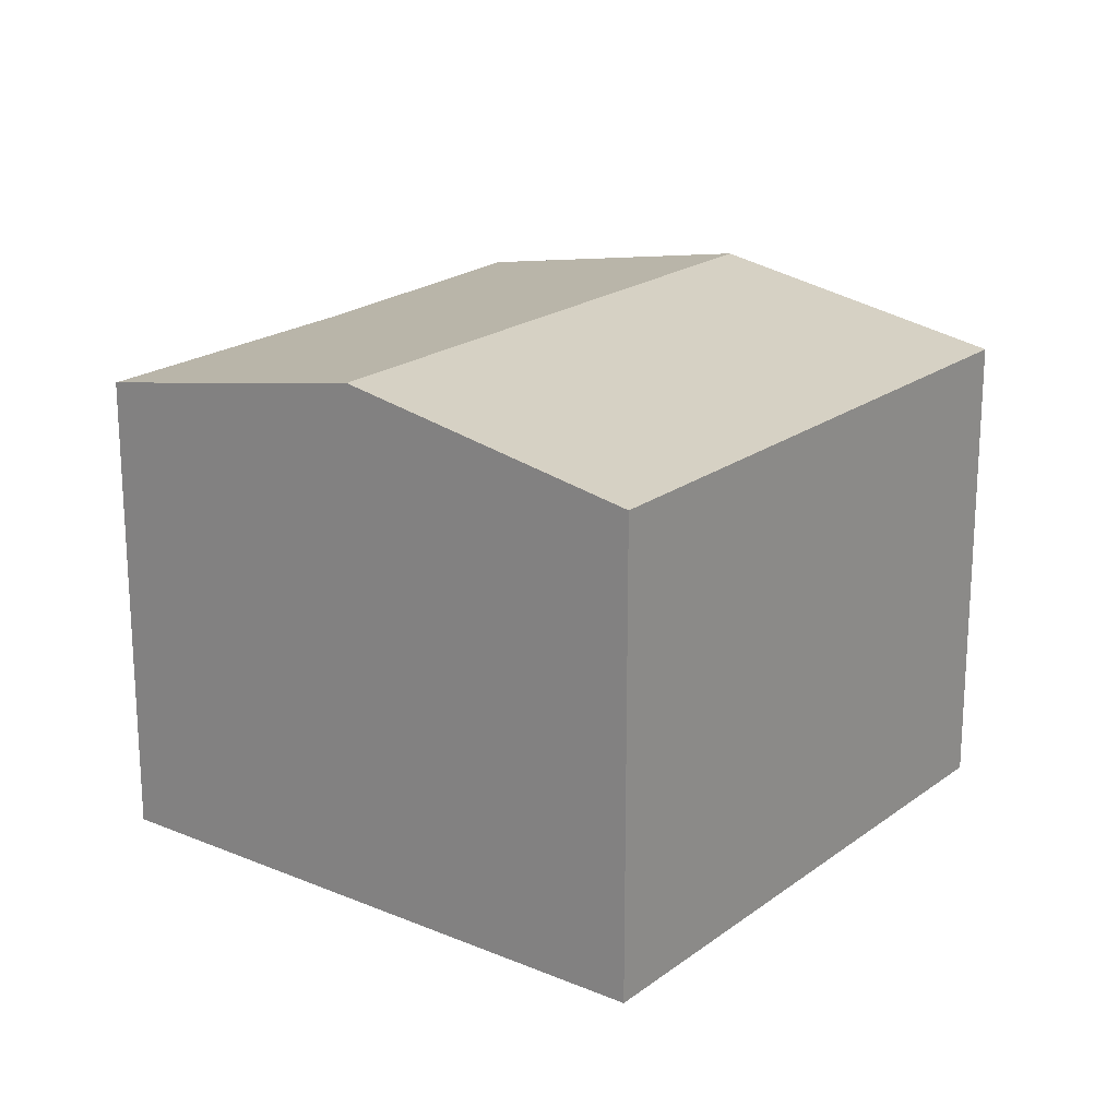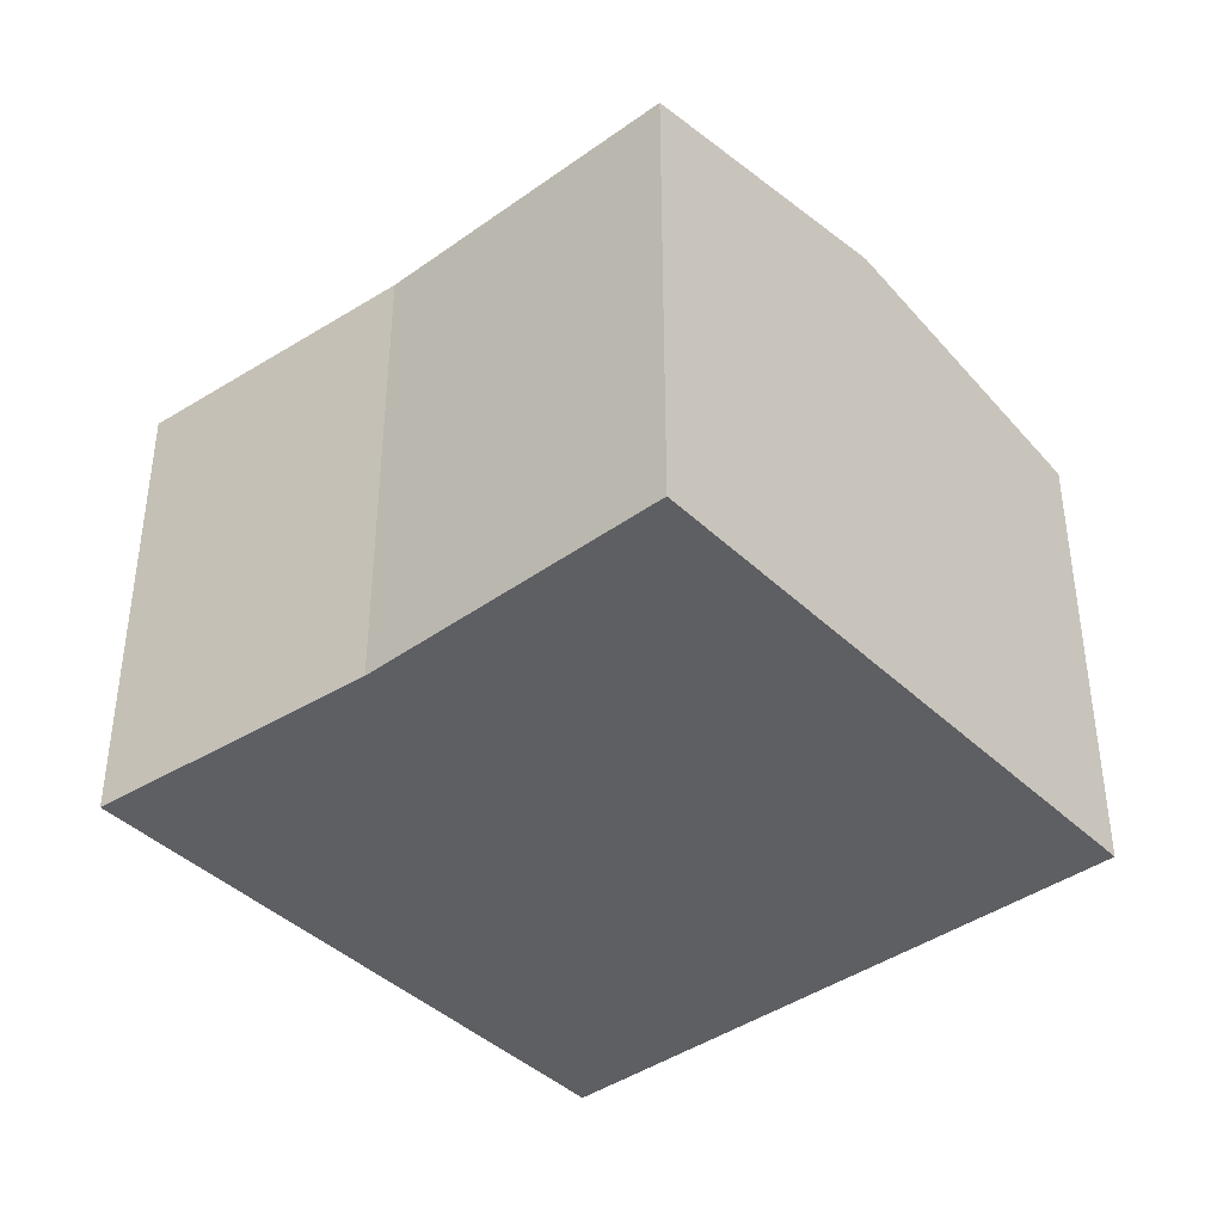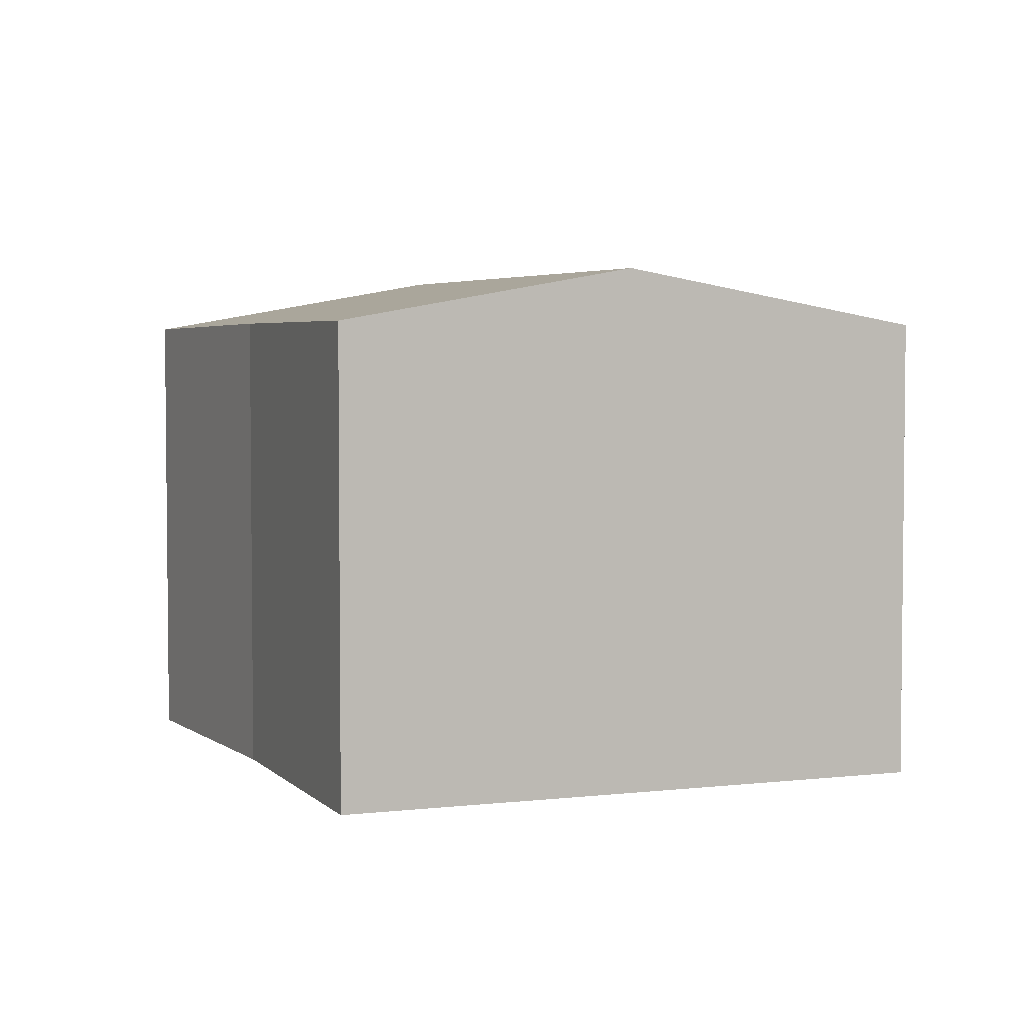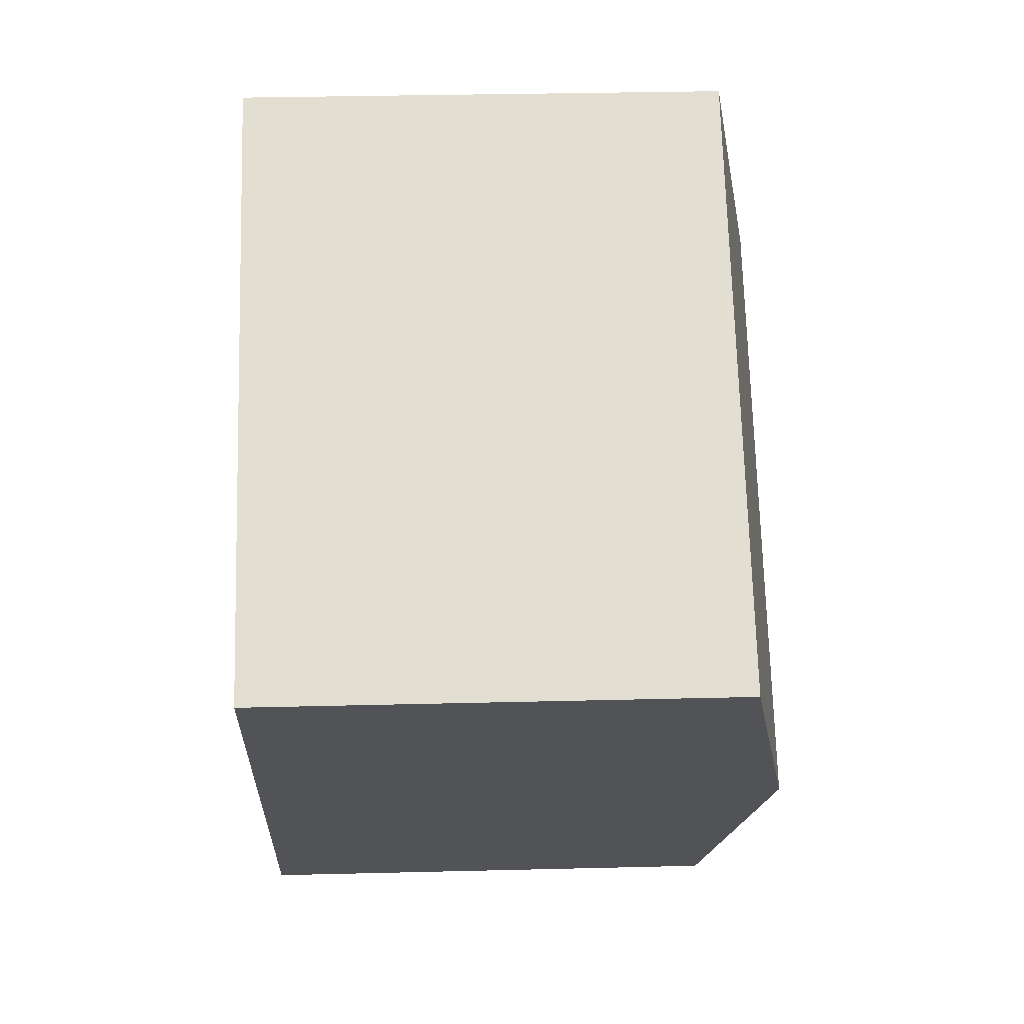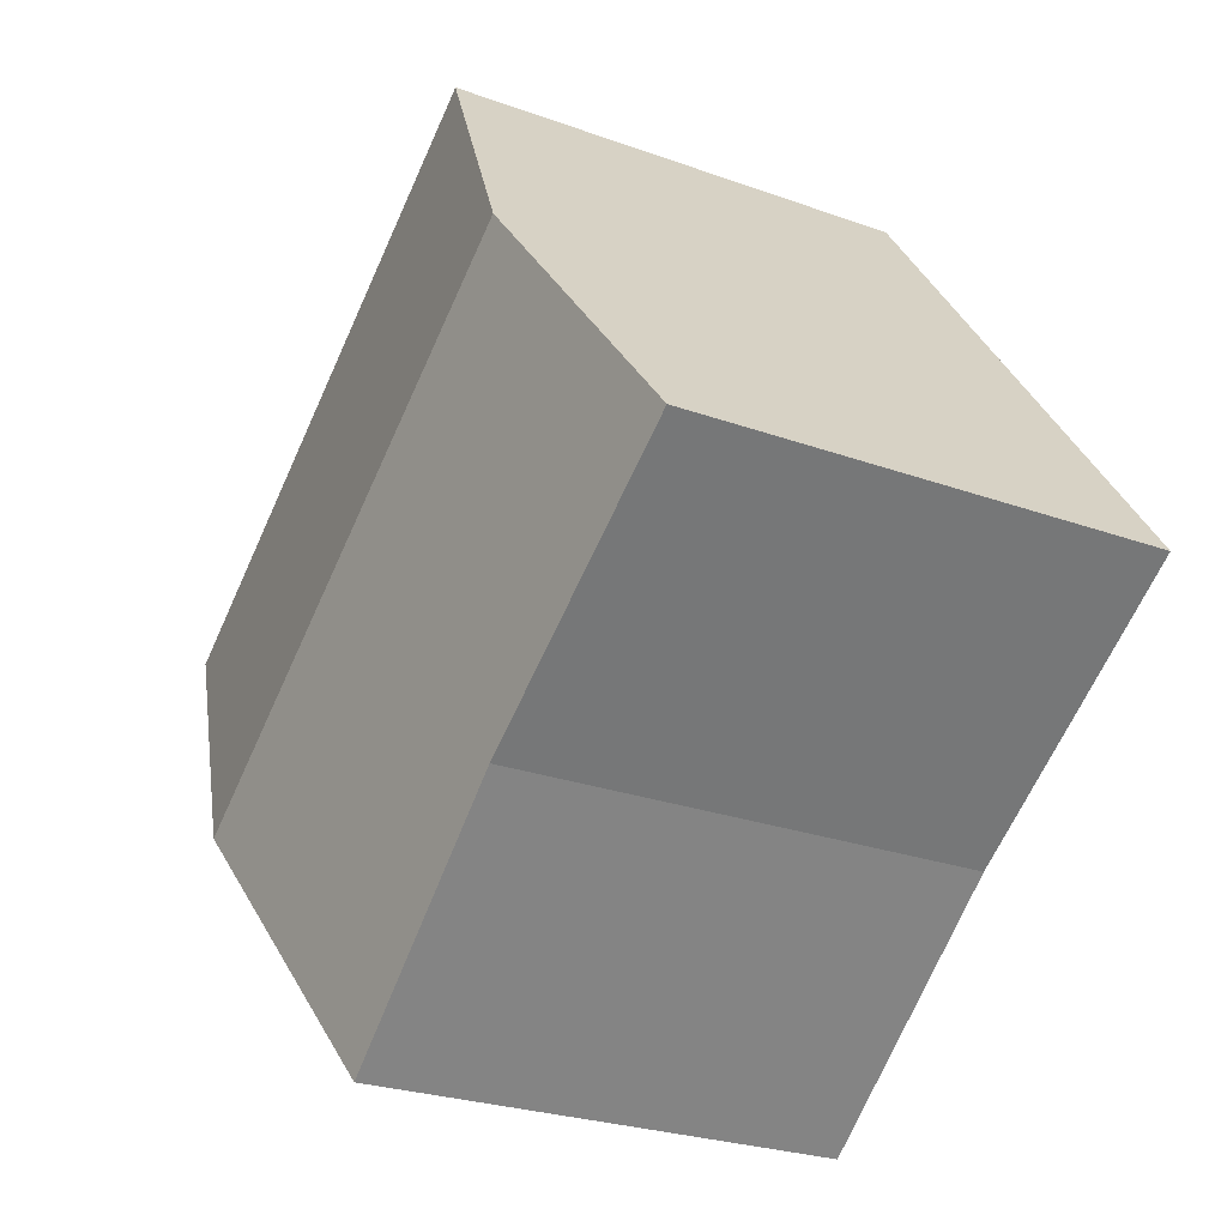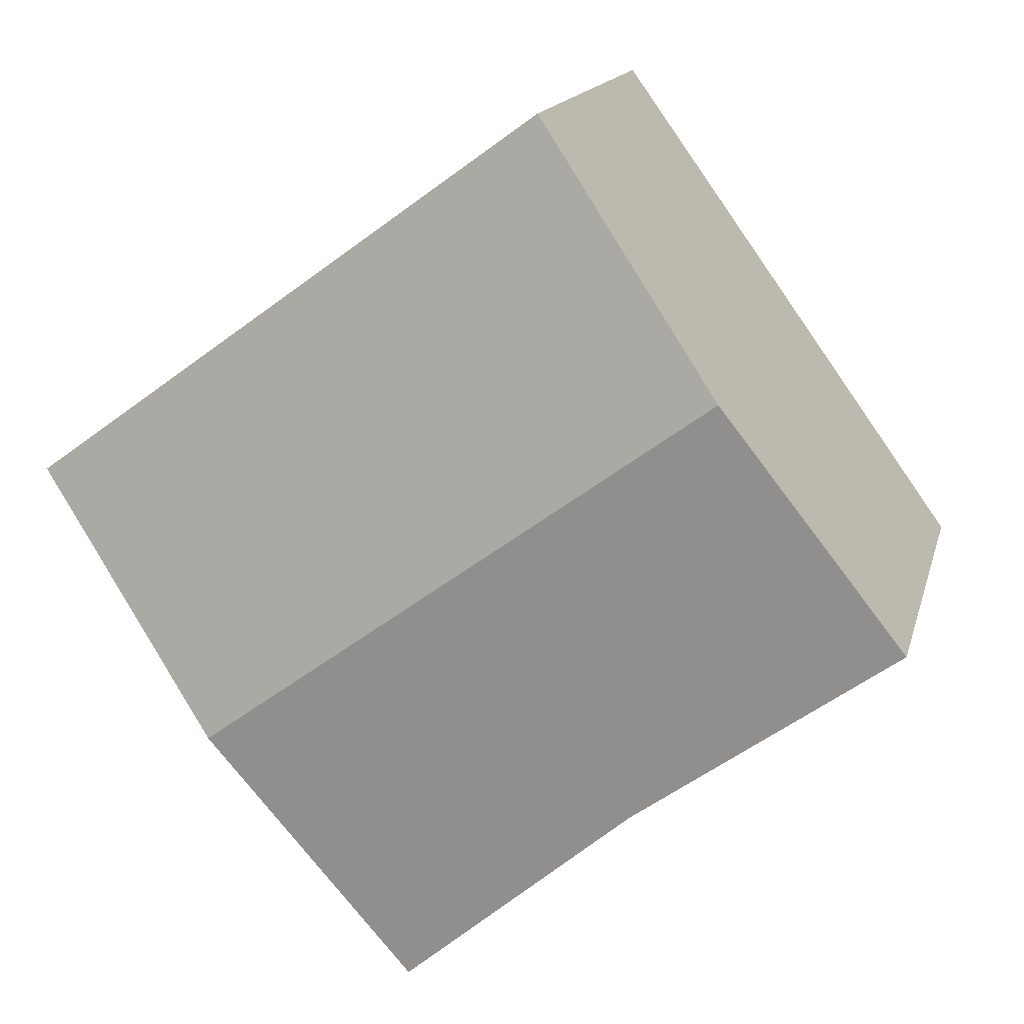
<metadata>
{"format":"obj","ext":"obj","renderer":"f3d","projection":"perspective","resolution":1024,"background":"white","views":[{"elev":20.3,"azim":-17.0,"up":"+Y"},{"elev":-41.0,"azim":-103.3,"up":"+Y"},{"elev":4.0,"azim":-75.8,"up":"+Y"},{"elev":32.2,"azim":88.0,"up":"+Z"},{"elev":-25.4,"azim":-120.4,"up":"+Z"},{"elev":15.2,"azim":-166.5,"up":"+Z"}]}
</metadata>
<code>
v  4.057 12.06 5.649
v  15.68 12.06 -2.794
v  0 10.84 6.635e-16
v  6.067 10.85 -4.32
v  7.852 10.82 -5.828
v  10.39 10.78 -7.976
v  11.39 10.78 -8.701
v  11.34 10.76 -8.774
v  19.83 10.79 3.094
v  5.018 11.77 6.986
v  8.258 10.79 11.5
v  19.91 10.79 3.031
v  11.34 5.373e-16 -8.774
v  6.067 2.645e-16 -4.32
v  10.39 4.884e-16 -7.976
v  7.852 3.569e-16 -5.828
v  0 0 0
v  4.057 -3.459e-16 5.649
v  8.258 -7.039e-16 11.5
v  5.018 -4.278e-16 6.986
v  19.83 -1.895e-16 3.094
v  19.91 -1.856e-16 3.031
v  15.68 1.711e-16 -2.794
v  11.39 5.328e-16 -8.701
g defaultobject
f 1 2 3
f 4 3 2
f 5 4 2
f 6 5 2
f 7 6 2
f 8 6 7
f 9 10 11
f 10 9 1
f 1 9 2
f 2 9 12
f 13 6 8
f 6 13 5
f 5 13 4
f 4 13 14
f 14 13 15
f 14 15 16
f 14 3 4
f 3 14 17
f 17 1 3
f 1 17 10
f 10 17 11
f 11 17 18
f 11 18 19
f 19 18 20
f 19 9 11
f 9 19 21
f 9 21 12
f 12 21 22
f 22 2 12
f 2 22 7
f 7 22 23
f 7 23 8
f 8 23 13
f 13 23 24
f 20 21 19
f 21 20 18
f 21 18 17
f 21 17 14
f 21 14 22
f 22 14 23
f 23 14 16
f 23 16 24
f 24 16 15
f 24 15 13

</code>
